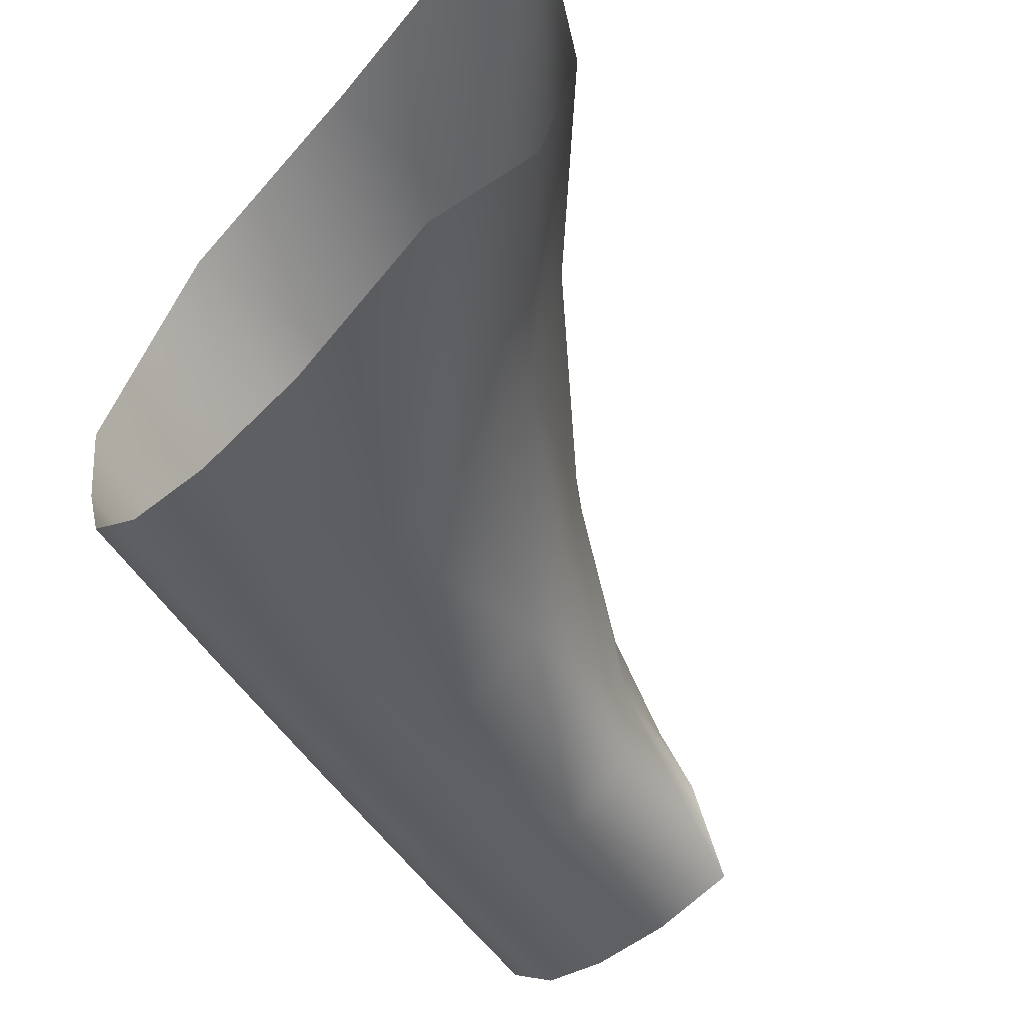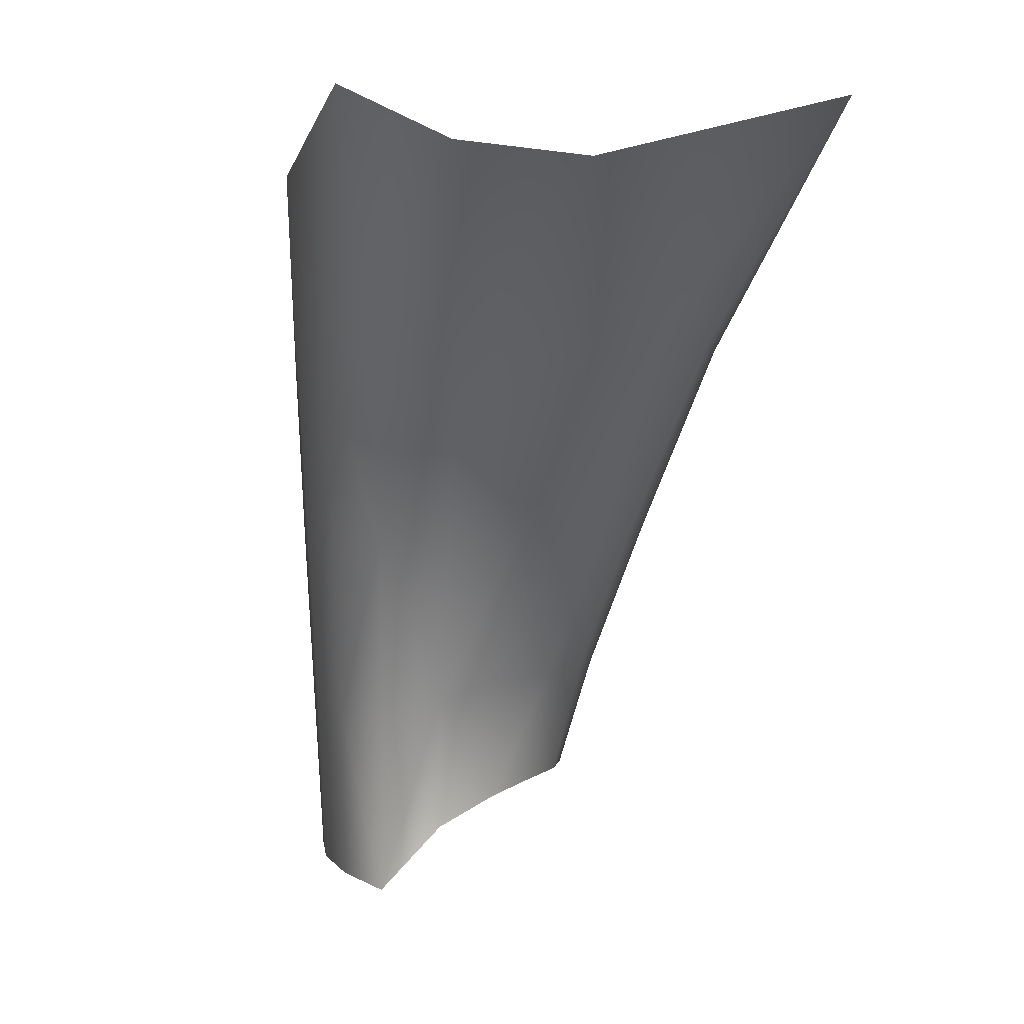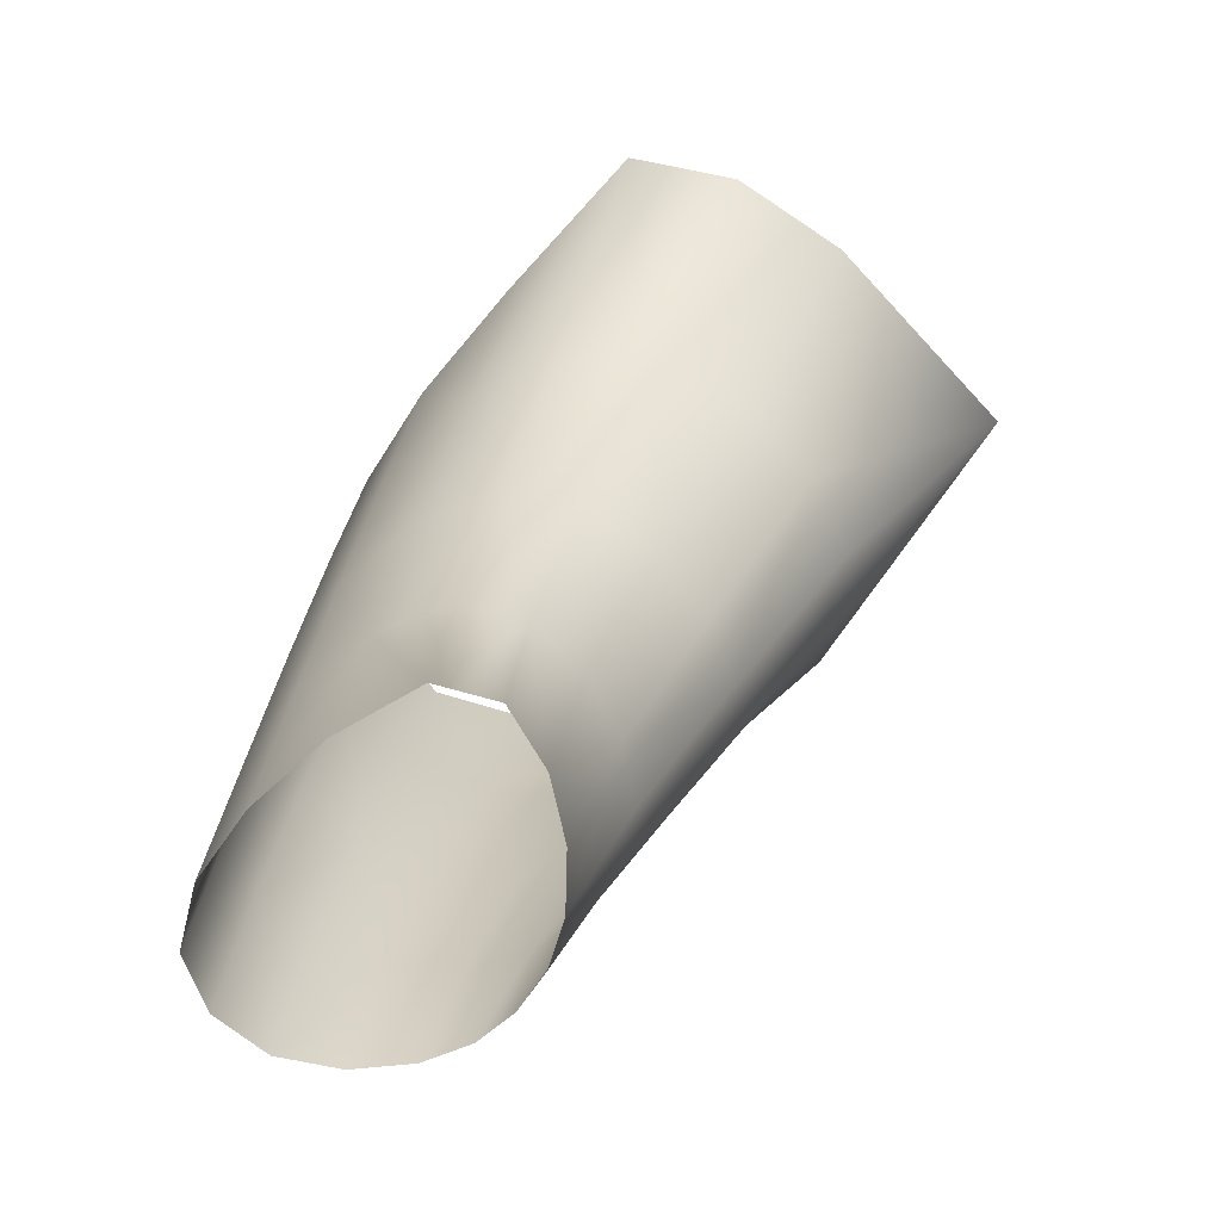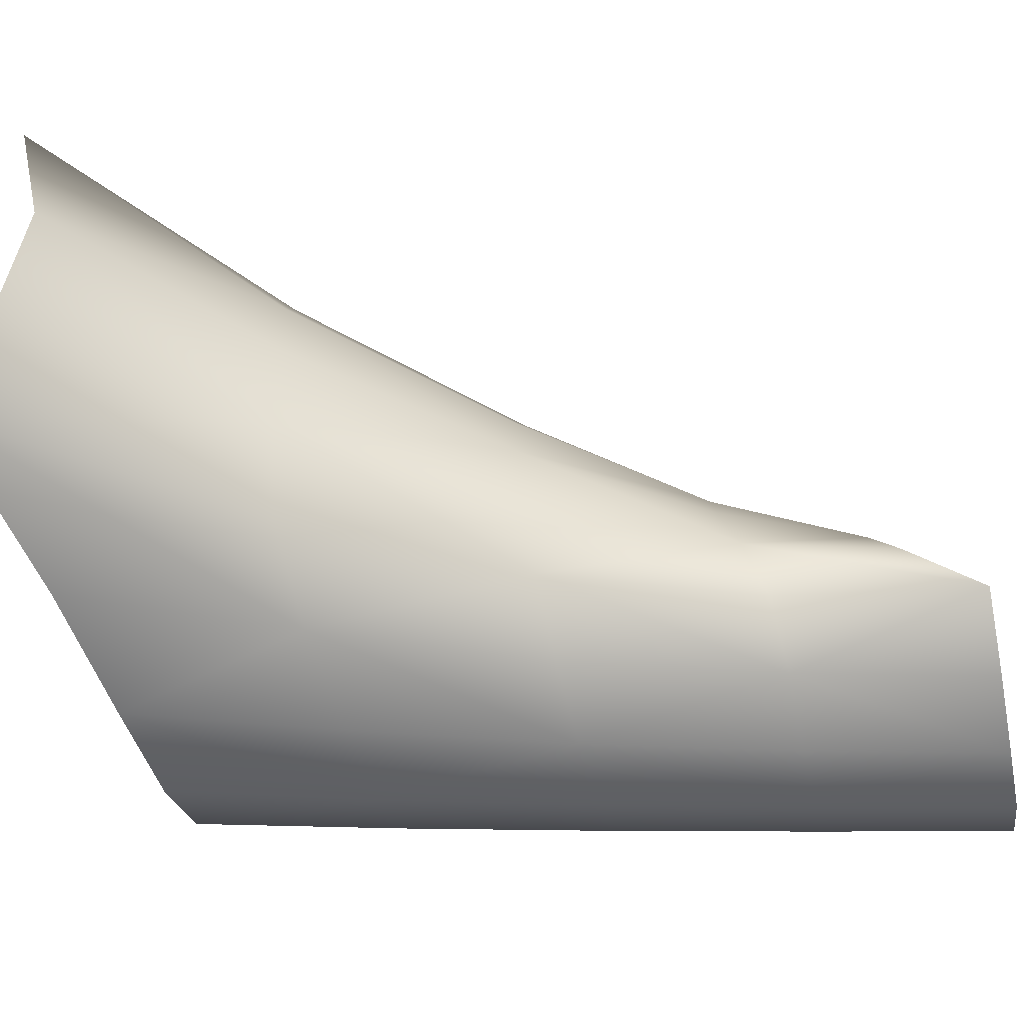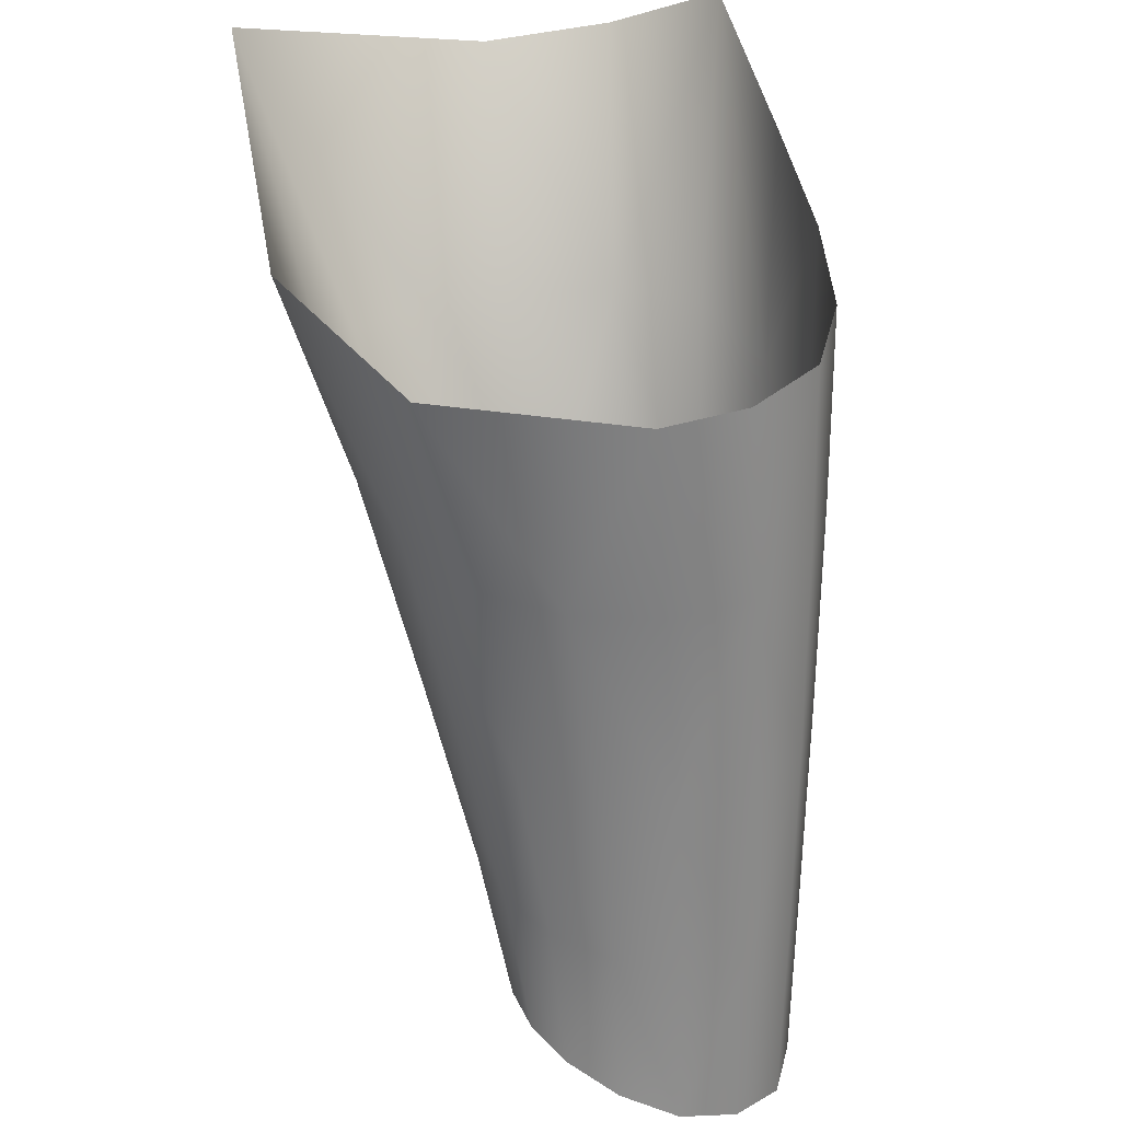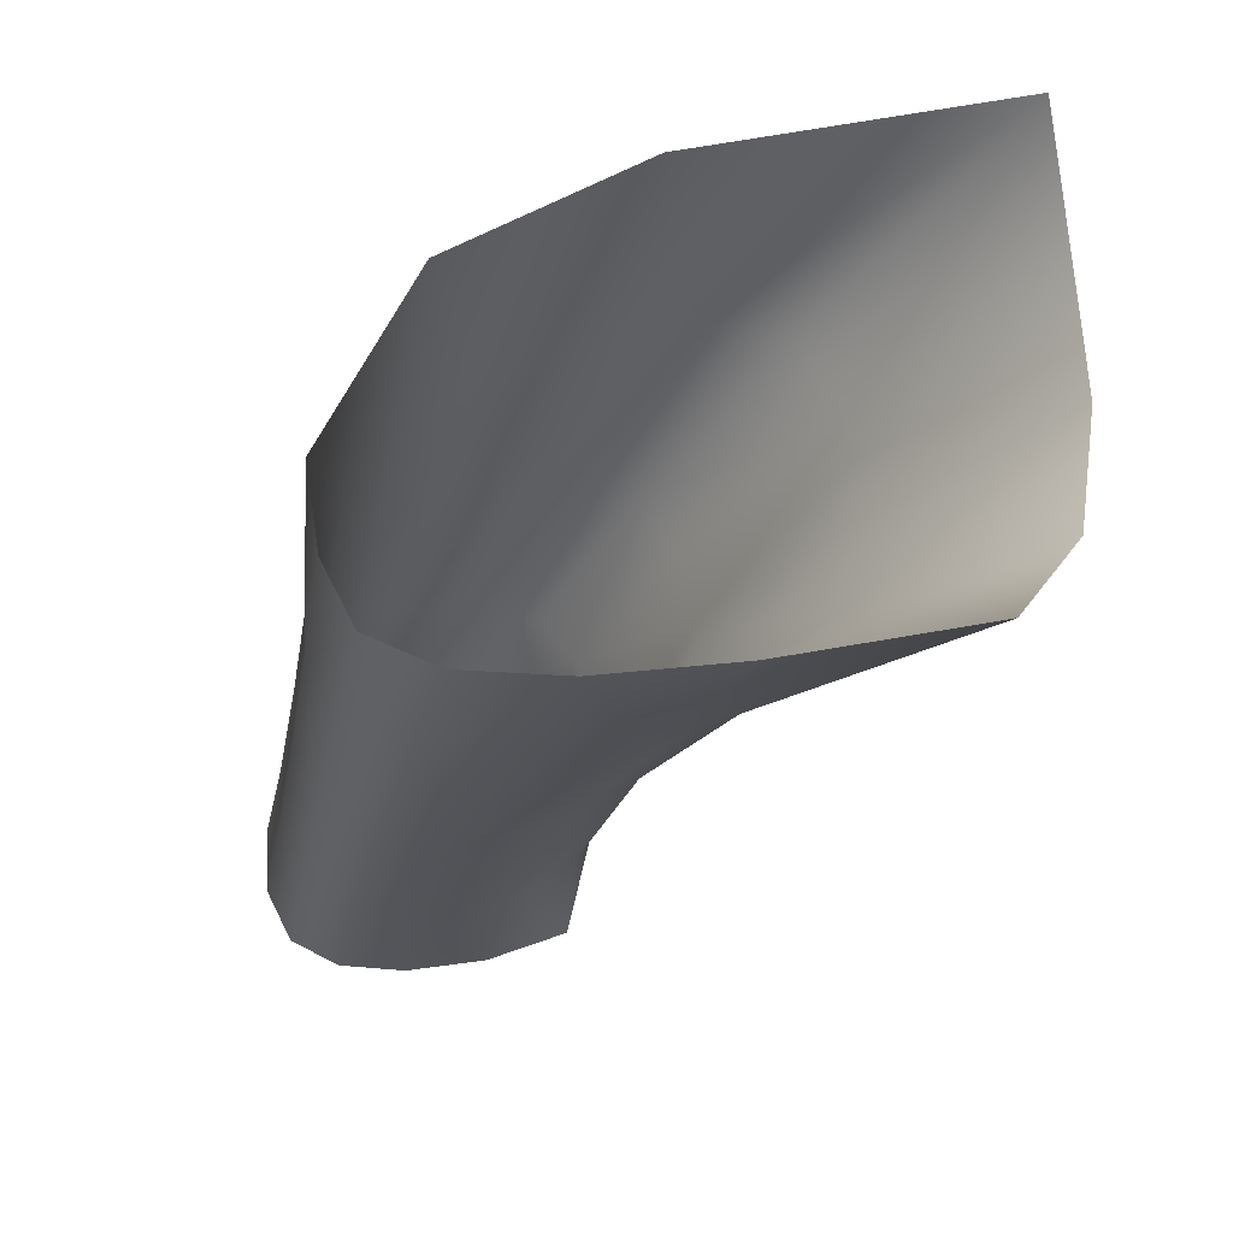
<metadata>
{"format":"obj","ext":"obj","renderer":"f3d","projection":"perspective","resolution":1024,"background":"white","views":[{"elev":-48.1,"azim":37.7,"up":"+Y"},{"elev":9.7,"azim":72.1,"up":"+Z"},{"elev":-75.6,"azim":43.6,"up":"+Z"},{"elev":-63.9,"azim":96.7,"up":"+Y"},{"elev":37.3,"azim":-108.5,"up":"+Z"},{"elev":62.7,"azim":-4.3,"up":"+Z"}]}
</metadata>
<code>
g Ps-MainCave10
v -7007 -615.8 -1.229e+04
v -6972 -632.7 -1.208e+04
v -6915 -669.3 -1.207e+04
v -6952 -651.5 -1.229e+04
v -6934 -648.5 -1.185e+04
v -6872 -688.9 -1.184e+04
v -6786 -703.7 -1.183e+04
v -6835 -682.6 -1.206e+04
v -6874 -666.1 -1.228e+04
v -6857 -672.9 -1.141e+04
v -6782 -722.9 -1.139e+04
v -6826 -707.6 -1.161e+04
v -6895 -662.3 -1.162e+04
v -6667 -750 -1.137e+04
v -6727 -727.8 -1.159e+04
v -6312 -774.5 -1.127e+04
v -6494 -694.5 -1.155e+04
v -6606 -727.7 -1.157e+04
v -6517 -764.4 -1.133e+04
v -6606 -656.4 -1.18e+04
v -6690 -694.3 -1.182e+04
v -6686 -638 -1.227e+04
v -6780 -662.6 -1.228e+04
v -6745 -673.6 -1.205e+04
v -6670 -638.3 -1.204e+04
f 3 2 5
f 2 3 1
f 4 1 3
f 12 5 13
f 5 12 6
f 12 11 14
f 11 12 10
f 13 10 12
f 6 3 5
f 3 6 7
f 12 7 6
f 7 12 15
f 14 15 12
f 15 14 18
f 19 18 14
f 18 19 16
f 18 7 15
f 7 18 21
f 3 9 4
f 9 3 8
f 7 8 3
f 8 7 24
f 21 24 7
f 24 21 20
f 18 20 21
f 20 18 17
f 16 17 18
f 24 9 8
f 9 24 23
f 22 23 24
f 24 25 22
f 25 24 20
v -6959 -377.6 -1.221e+04
v -6916 -351 -1.219e+04
v -6863 -337.4 -1.203e+04
v -6918 -371.8 -1.204e+04
v -6871 -342.8 -1.217e+04
v -6804 -325.1 -1.202e+04
v -6720 -292.2 -1.182e+04
v -6798 -308.8 -1.184e+04
v -6868 -351.4 -1.185e+04
v -6778 -375.2 -1.216e+04
v -6697 -366.1 -1.2e+04
v -6747 -334.2 -1.201e+04
v -6825 -349.9 -1.217e+04
v -6578 -340.5 -1.18e+04
v -6642 -301.8 -1.181e+04
v -6205 -239.7 -1.128e+04
v -6549 -195.5 -1.139e+04
v -6515 -261.6 -1.158e+04
v -6422 -307.4 -1.156e+04
v -6629 -253.3 -1.161e+04
v -6778 -278.7 -1.142e+04
v -6816 -324.5 -1.163e+04
v -6731 -274.4 -1.162e+04
f 37 38 35
f 38 37 30
f 37 39 40
f 39 37 36
f 35 36 37
f 26 27 28
f 30 28 27
f 28 30 31
f 37 31 30
f 31 37 32
f 40 32 37
f 32 40 43
f 39 43 40
f 43 39 44
f 28 32 33
f 32 28 31
f 44 41 43
f 41 42 43
f 45 43 42
f 43 45 32
f 48 32 45
f 32 48 33
f 34 33 48
f 33 34 28
f 29 28 34
f 28 29 26
f 48 46 47
f 46 48 42
f 45 42 48
f 48 47 34
v -6857 -672.9 -1.141e+04
v -6895 -662.3 -1.162e+04
v -6923 -586.6 -1.163e+04
v -6889 -589.4 -1.142e+04
v -6934 -648.5 -1.185e+04
v -6960 -581.1 -1.186e+04
v -6954 -500.3 -1.186e+04
v -6917 -495.3 -1.164e+04
v -6898 -487.9 -1.142e+04
v -7007 -615.8 -1.229e+04
v -7032 -556.3 -1.228e+04
v -6996 -571.6 -1.208e+04
v -6972 -632.7 -1.208e+04
v -7029 -488 -1.226e+04
v -6992 -499.3 -1.207e+04
v -6959 -377.6 -1.221e+04
v -6918 -371.8 -1.204e+04
v -6964 -429.2 -1.206e+04
v -7001 -425.8 -1.224e+04
v -6868 -351.4 -1.185e+04
v -6922 -419.4 -1.185e+04
v -6778 -278.7 -1.142e+04
v -6880 -403 -1.164e+04
v -6816 -324.5 -1.163e+04
v -6686 -638 -1.227e+04
v -6670 -638.3 -1.204e+04
v -6639 -572.5 -1.202e+04
v -6670 -564.6 -1.219e+04
v -6606 -656.4 -1.18e+04
v -6557 -585.4 -1.18e+04
v -6538 -498.1 -1.179e+04
v -6639 -494.5 -1.2e+04
v -6692 -486.2 -1.216e+04
v -6312 -774.5 -1.127e+04
v -6234 -672.4 -1.132e+04
v -6424 -615.2 -1.156e+04
v -6494 -694.5 -1.155e+04
v -6201 -531.9 -1.134e+04
v -6389 -509.9 -1.156e+04
v -6205 -239.7 -1.128e+04
v -6422 -307.4 -1.156e+04
v -6385 -398.8 -1.156e+04
v -6578 -340.5 -1.18e+04
v -6544 -411.2 -1.179e+04
v -6778 -375.2 -1.216e+04
v -6731 -421.8 -1.216e+04
v -6660 -422.6 -1.2e+04
v -6697 -366.1 -1.2e+04
f 84 83 86
f 83 84 82
f 85 82 84
f 90 88 89
f 88 90 86
f 87 86 90
f 90 89 91
f 87 84 86
f 84 87 79
f 90 79 87
f 79 90 92
f 91 92 90
f 92 91 95
f 96 95 91
f 95 96 93
f 95 79 92
f 79 95 80
f 84 77 85
f 77 84 78
f 79 78 84
f 78 79 75
f 80 75 79
f 75 80 81
f 95 81 80
f 81 95 94
f 93 94 95
f 75 77 78
f 77 75 74
f 73 74 75
f 81 76 75
f 73 75 76
f 58 59 60
f 62 60 59
f 60 62 63
f 66 63 62
f 63 66 55
f 69 55 66
f 55 69 71
f 68 71 69
f 71 68 72
f 60 55 54
f 55 60 63
f 66 68 69
f 68 66 65
f 64 65 66
f 66 67 64
f 67 66 62
f 72 70 71
f 70 57 71
f 56 71 57
f 71 56 55
f 51 55 56
f 55 51 54
f 53 54 51
f 54 53 60
f 61 60 53
f 60 61 58
f 51 57 52
f 57 51 56
f 51 52 49
f 49 50 51
f 53 51 50

</code>
